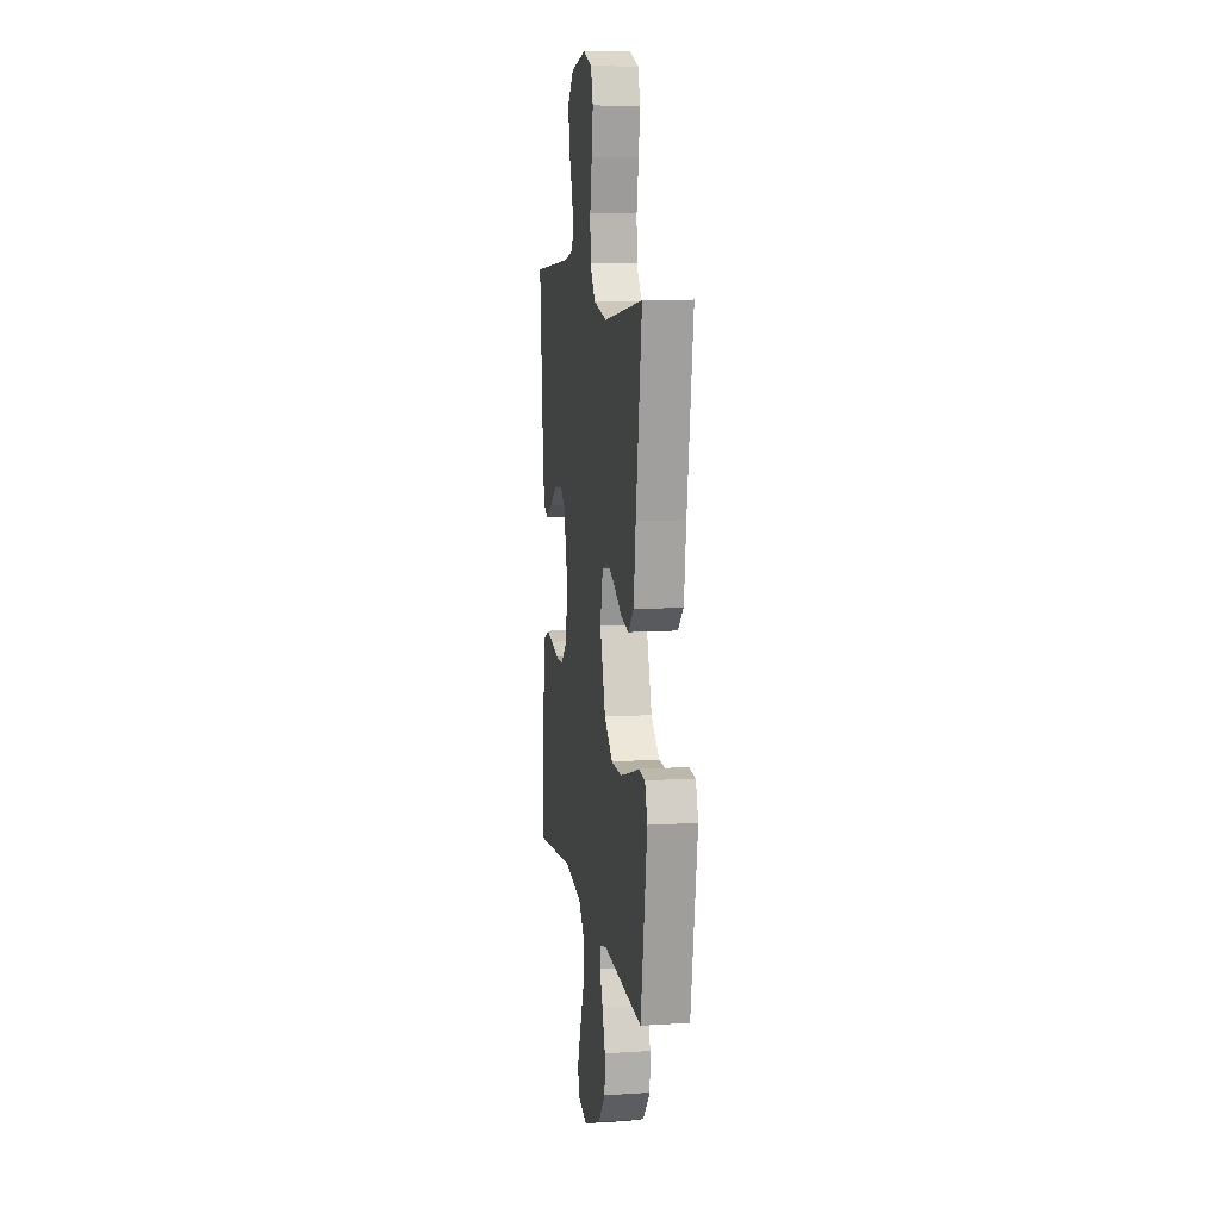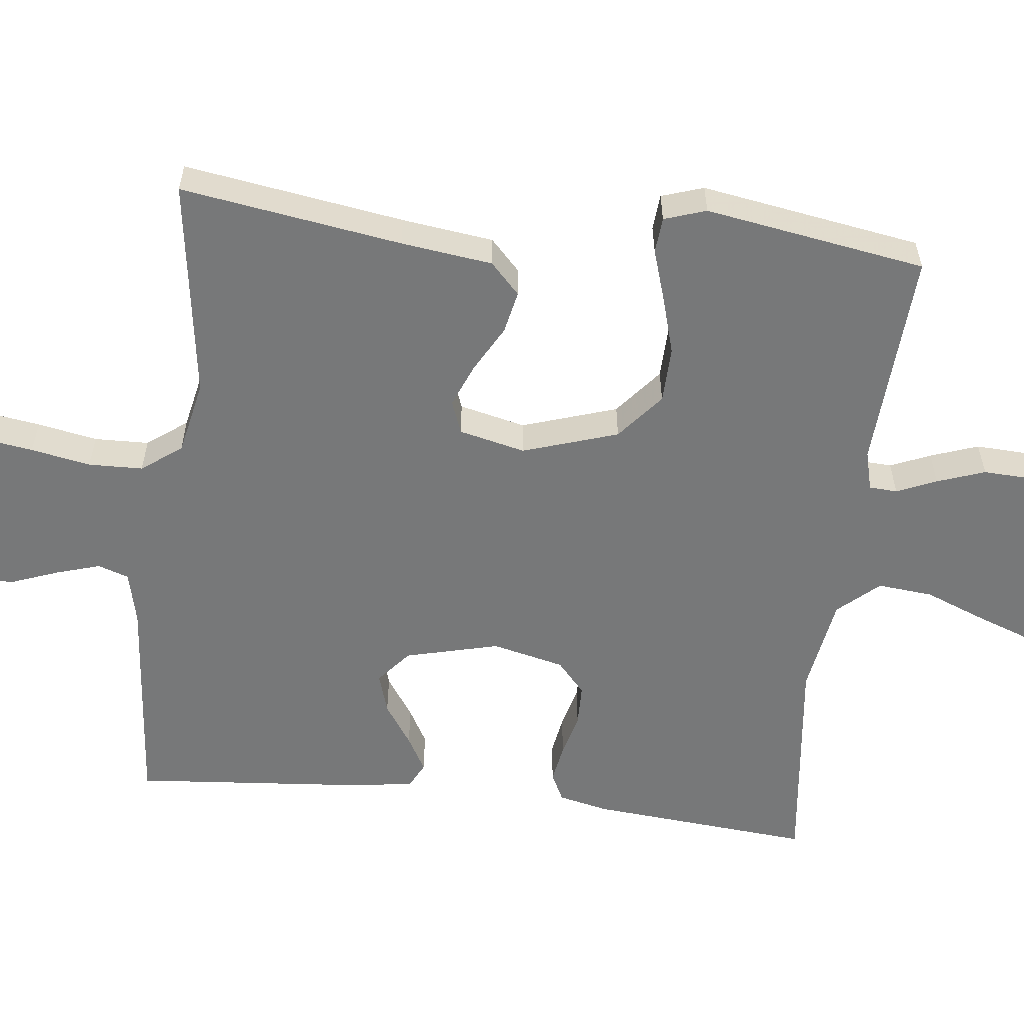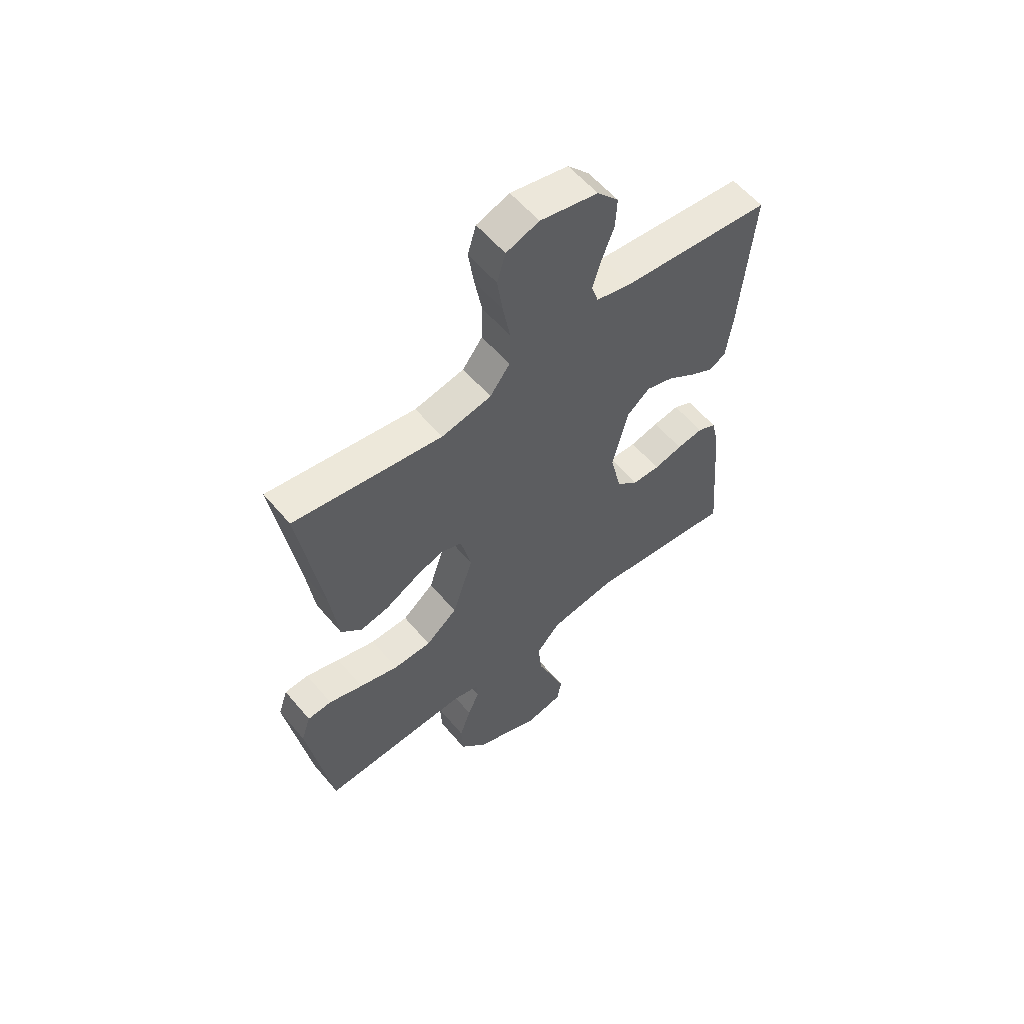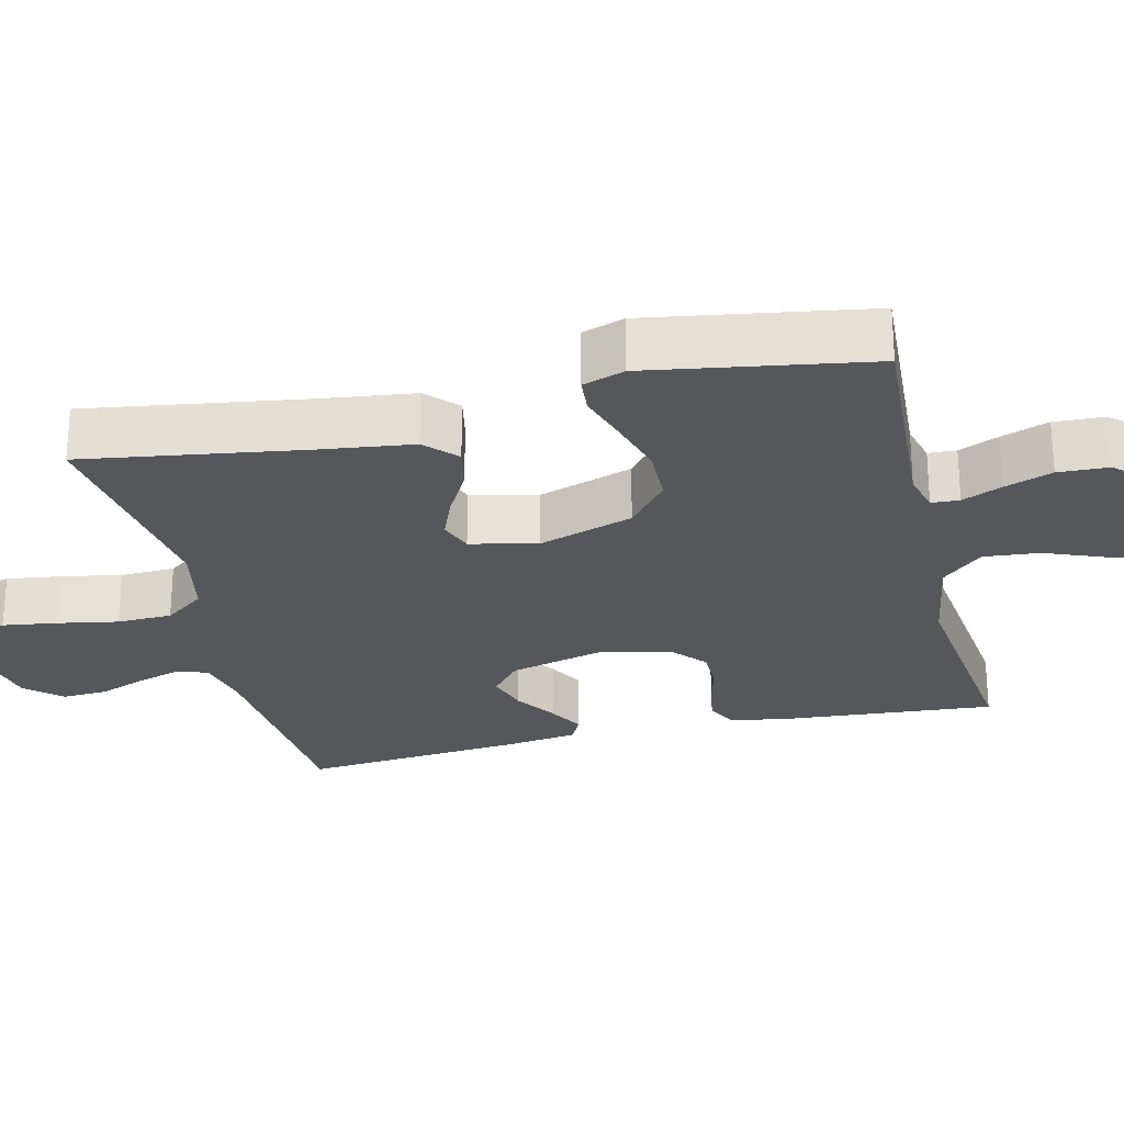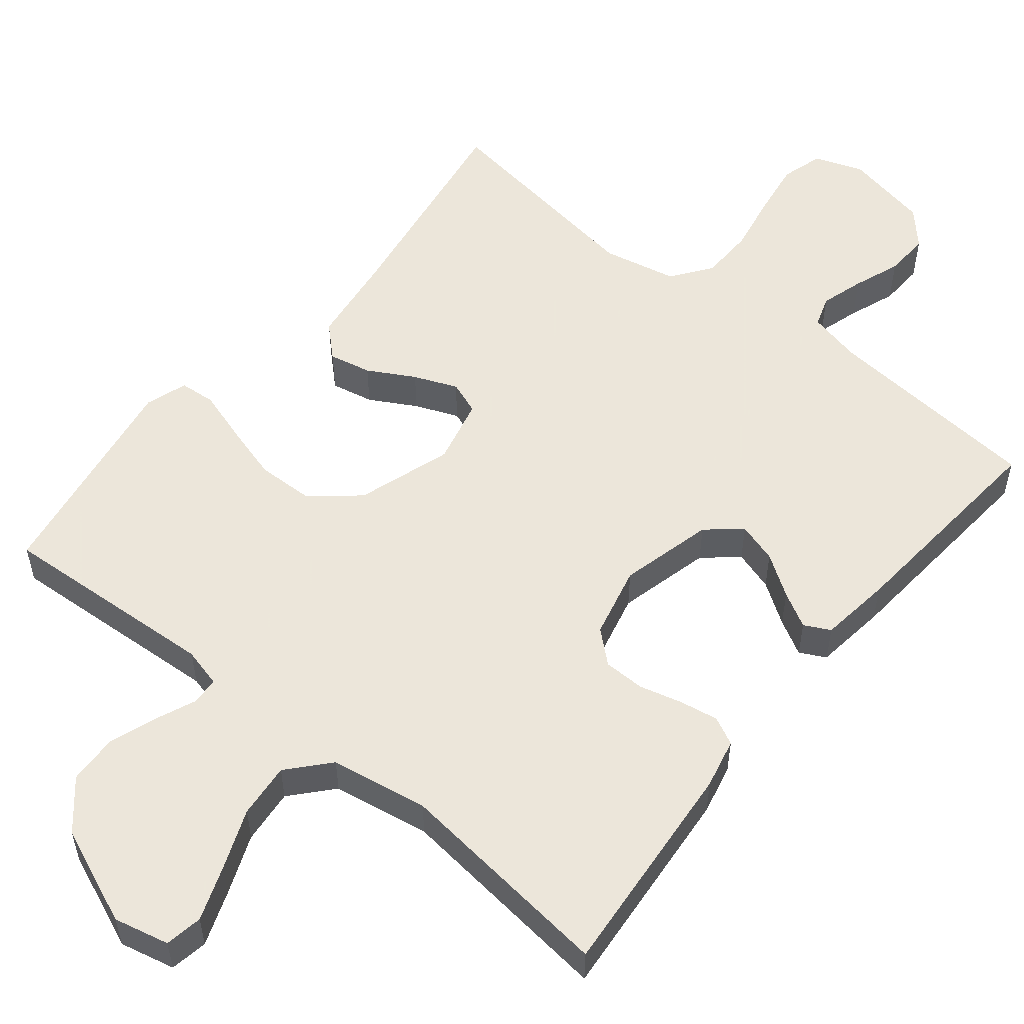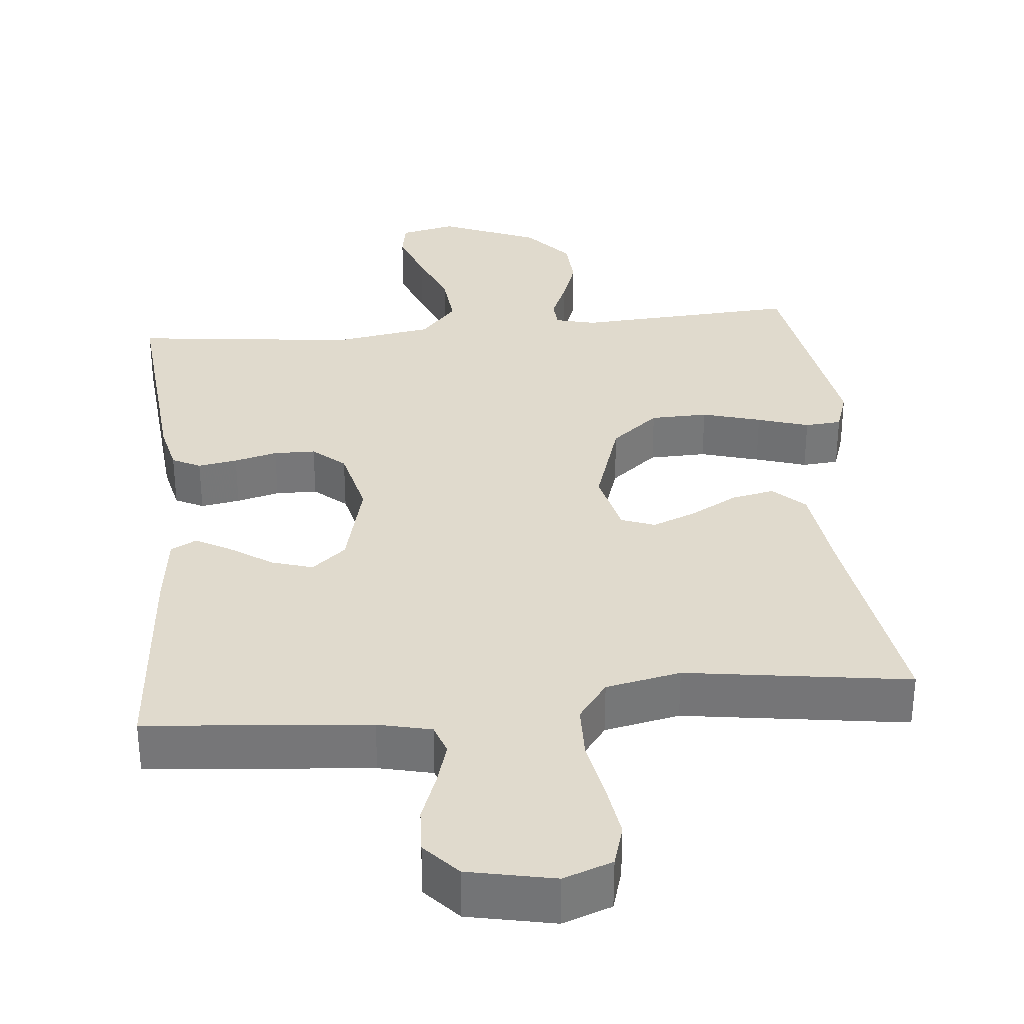
<metadata>
{"format":"obj","ext":"obj","renderer":"f3d","projection":"perspective","resolution":1024,"background":"white","views":[{"elev":10.1,"azim":80.7,"up":"+Z"},{"elev":-57.4,"azim":83.4,"up":"+Y"},{"elev":58.2,"azim":140.3,"up":"+Z"},{"elev":-26.5,"azim":103.5,"up":"+Y"},{"elev":54.2,"azim":-141.1,"up":"+Y"},{"elev":33.1,"azim":-5.6,"up":"+Y"}]}
</metadata>
<code>
v -0.5 0.07 0.5
v -0.2 0.07 0.527
v -0.128 0.07 0.544
v -0.114 0.07 0.586
v -0.132 0.07 0.645
v -0.156 0.07 0.709
v -0.159 0.07 0.77
v -0.116 0.07 0.818
v 0 0.07 0.842
v 0.066 0.07 0.818
v 0.083 0.07 0.761
v 0.072 0.07 0.686
v 0.057 0.07 0.605
v 0.059 0.07 0.531
v 0.099 0.07 0.477
v 0.2 0.07 0.456
v 0.5 0.07 0.5
v 0.454 0.07 0.2
v 0.438 0.07 0.076
v 0.396 0.07 0.036
v 0.338 0.07 0.048
v 0.275 0.07 0.083
v 0.216 0.07 0.107
v 0.171 0.07 0.09
v 0.15 0.07 0
v 0.192 0.07 -0.129
v 0.256 0.07 -0.182
v 0.333 0.07 -0.184
v 0.412 0.07 -0.161
v 0.481 0.07 -0.139
v 0.53 0.07 -0.143
v 0.549 0.07 -0.2
v 0.5 0.07 -0.5
v 0.2 0.07 -0.482
v 0.146 0.07 -0.496
v 0.144 0.07 -0.534
v 0.167 0.07 -0.588
v 0.19 0.07 -0.653
v 0.187 0.07 -0.721
v 0.132 0.07 -0.785
v 0 0.07 -0.84
v -0.075 0.07 -0.823
v -0.084 0.07 -0.772
v -0.057 0.07 -0.698
v -0.025 0.07 -0.617
v -0.018 0.07 -0.542
v -0.067 0.07 -0.487
v -0.2 0.07 -0.465
v -0.5 0.07 -0.5
v -0.475 0.07 -0.2
v -0.46 0.07 -0.132
v -0.422 0.07 -0.113
v -0.369 0.07 -0.122
v -0.311 0.07 -0.137
v -0.255 0.07 -0.136
v -0.212 0.07 -0.098
v -0.189 0.07 0
v -0.221 0.07 0.127
v -0.267 0.07 0.166
v -0.322 0.07 0.149
v -0.378 0.07 0.111
v -0.426 0.07 0.084
v -0.461 0.07 0.102
v -0.474 0.07 0.2
v -0.5 0 0.5
v -0.2 0 0.527
v -0.128 0 0.544
v -0.114 0 0.586
v -0.132 0 0.645
v -0.156 0 0.709
v -0.159 0 0.77
v -0.116 0 0.818
v 0 0 0.842
v 0.066 0 0.818
v 0.083 0 0.761
v 0.072 0 0.686
v 0.057 0 0.605
v 0.059 0 0.531
v 0.099 0 0.477
v 0.2 0 0.456
v 0.5 0 0.5
v 0.454 0 0.2
v 0.438 0 0.076
v 0.396 0 0.036
v 0.338 0 0.048
v 0.275 0 0.083
v 0.216 0 0.107
v 0.171 0 0.09
v 0.15 0 0
v 0.192 0 -0.129
v 0.256 0 -0.182
v 0.333 0 -0.184
v 0.412 0 -0.161
v 0.481 0 -0.139
v 0.53 0 -0.143
v 0.549 0 -0.2
v 0.5 0 -0.5
v 0.2 0 -0.482
v 0.146 0 -0.496
v 0.144 0 -0.534
v 0.167 0 -0.588
v 0.19 0 -0.653
v 0.187 0 -0.721
v 0.132 0 -0.785
v 0 0 -0.84
v -0.075 0 -0.823
v -0.084 0 -0.772
v -0.057 0 -0.698
v -0.025 0 -0.617
v -0.018 0 -0.542
v -0.067 0 -0.487
v -0.2 0 -0.465
v -0.5 0 -0.5
v -0.475 0 -0.2
v -0.46 0 -0.132
v -0.422 0 -0.113
v -0.369 0 -0.122
v -0.311 0 -0.137
v -0.255 0 -0.136
v -0.212 0 -0.098
v -0.189 0 0
v -0.221 0 0.127
v -0.267 0 0.166
v -0.322 0 0.149
v -0.378 0 0.111
v -0.426 0 0.084
v -0.461 0 0.102
v -0.474 0 0.2
f 63 64 1 2
f 60 61 62 63
f 60 63 2 3
f 59 60 3
f 58 59 3
f 57 58 3 4
f 51 52 53 54
f 49 50 51 54
f 48 49 54 55
f 47 48 55 56
f 42 43 44 45
f 40 41 42 45
f 40 45 46
f 39 40 46
f 36 37 38 39
f 36 39 46 47
f 31 32 33 34
f 29 30 31 34
f 28 29 34 35
f 27 28 35
f 26 27 35
f 25 26 35
f 19 20 21 22
f 18 19 22 23
f 16 17 18 23
f 15 16 23 24
f 10 11 12 13
f 8 9 10 13
f 8 13 14
f 5 6 7 8
f 4 5 8 14
f 57 4 14 15
f 25 35 36 47
f 25 47 56 57
f 15 24 25 57
f 66 65 128 127
f 127 126 125 124
f 67 66 127 124
f 67 124 123
f 67 123 122
f 68 67 122 121
f 118 117 116 115
f 118 115 114 113
f 119 118 113 112
f 120 119 112 111
f 109 108 107 106
f 109 106 105 104
f 110 109 104
f 110 104 103
f 103 102 101 100
f 111 110 103 100
f 98 97 96 95
f 98 95 94 93
f 99 98 93 92
f 99 92 91
f 99 91 90
f 99 90 89
f 86 85 84 83
f 87 86 83 82
f 87 82 81 80
f 88 87 80 79
f 77 76 75 74
f 77 74 73 72
f 78 77 72
f 72 71 70 69
f 78 72 69 68
f 79 78 68 121
f 111 100 99 89
f 121 120 111 89
f 121 89 88 79
f 1 65 66 2
f 2 66 67 3
f 3 67 68 4
f 4 68 69 5
f 5 69 70 6
f 6 70 71 7
f 7 71 72 8
f 8 72 73 9
f 9 73 74 10
f 10 74 75 11
f 11 75 76 12
f 12 76 77 13
f 13 77 78 14
f 14 78 79 15
f 15 79 80 16
f 16 80 81 17
f 17 81 82 18
f 18 82 83 19
f 19 83 84 20
f 20 84 85 21
f 21 85 86 22
f 22 86 87 23
f 23 87 88 24
f 24 88 89 25
f 25 89 90 26
f 26 90 91 27
f 27 91 92 28
f 28 92 93 29
f 29 93 94 30
f 30 94 95 31
f 31 95 96 32
f 32 96 97 33
f 33 97 98 34
f 34 98 99 35
f 35 99 100 36
f 36 100 101 37
f 37 101 102 38
f 38 102 103 39
f 39 103 104 40
f 40 104 105 41
f 41 105 106 42
f 42 106 107 43
f 43 107 108 44
f 44 108 109 45
f 45 109 110 46
f 46 110 111 47
f 47 111 112 48
f 48 112 113 49
f 49 113 114 50
f 50 114 115 51
f 51 115 116 52
f 52 116 117 53
f 53 117 118 54
f 54 118 119 55
f 55 119 120 56
f 56 120 121 57
f 57 121 122 58
f 58 122 123 59
f 59 123 124 60
f 60 124 125 61
f 61 125 126 62
f 62 126 127 63
f 63 127 128 64
f 64 128 65 1

</code>
